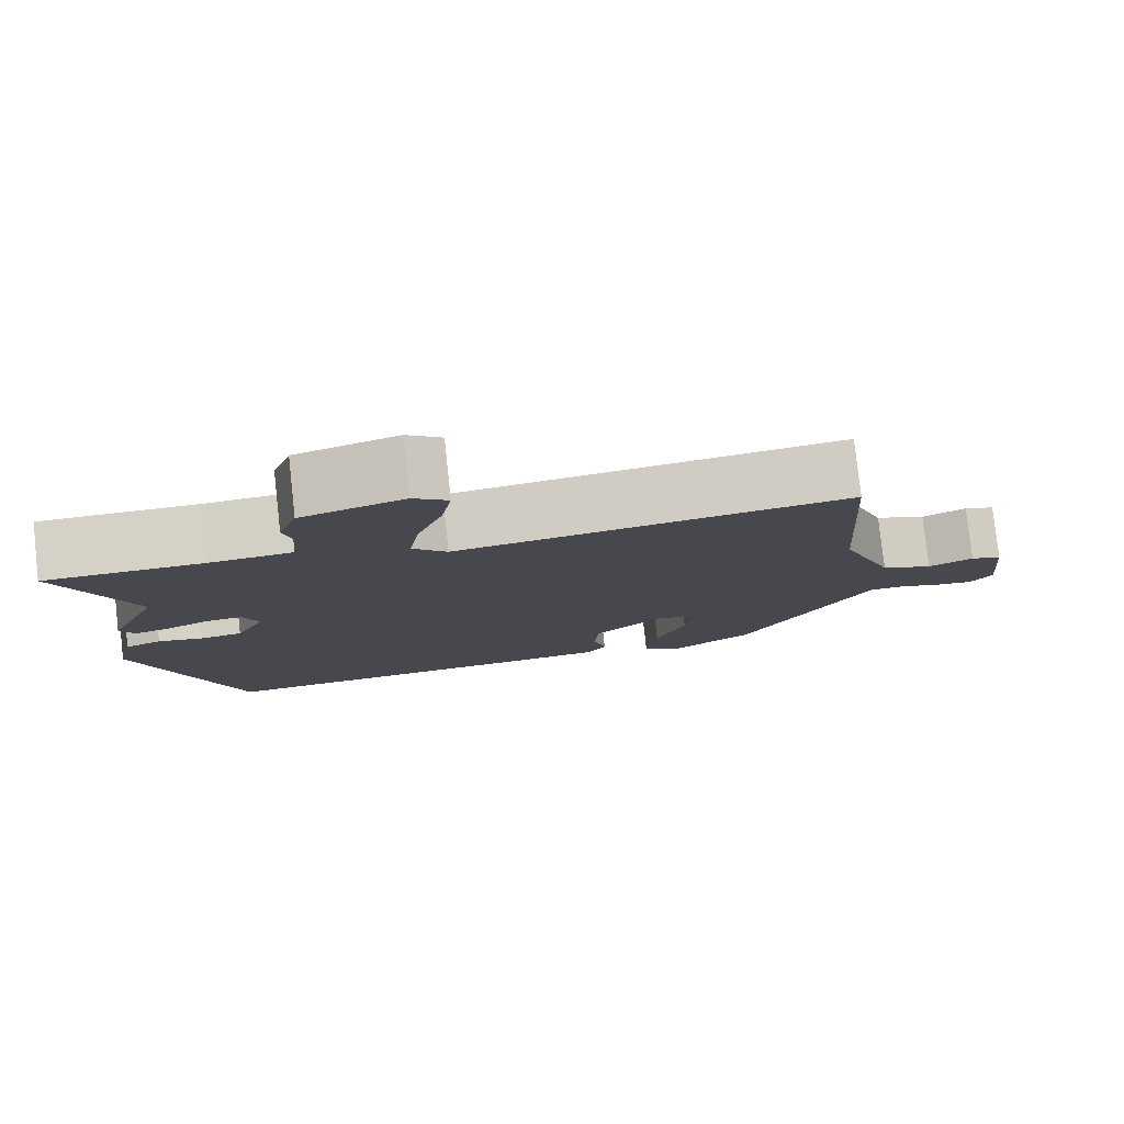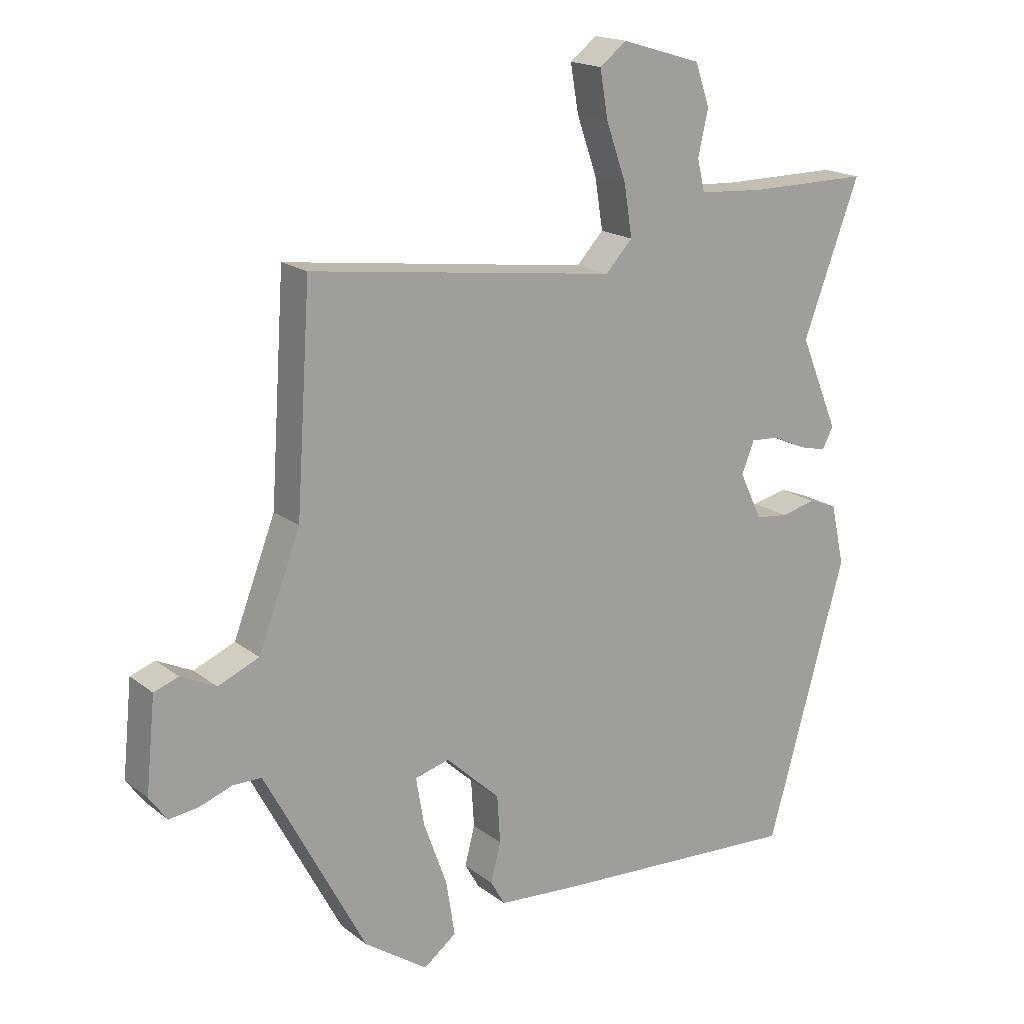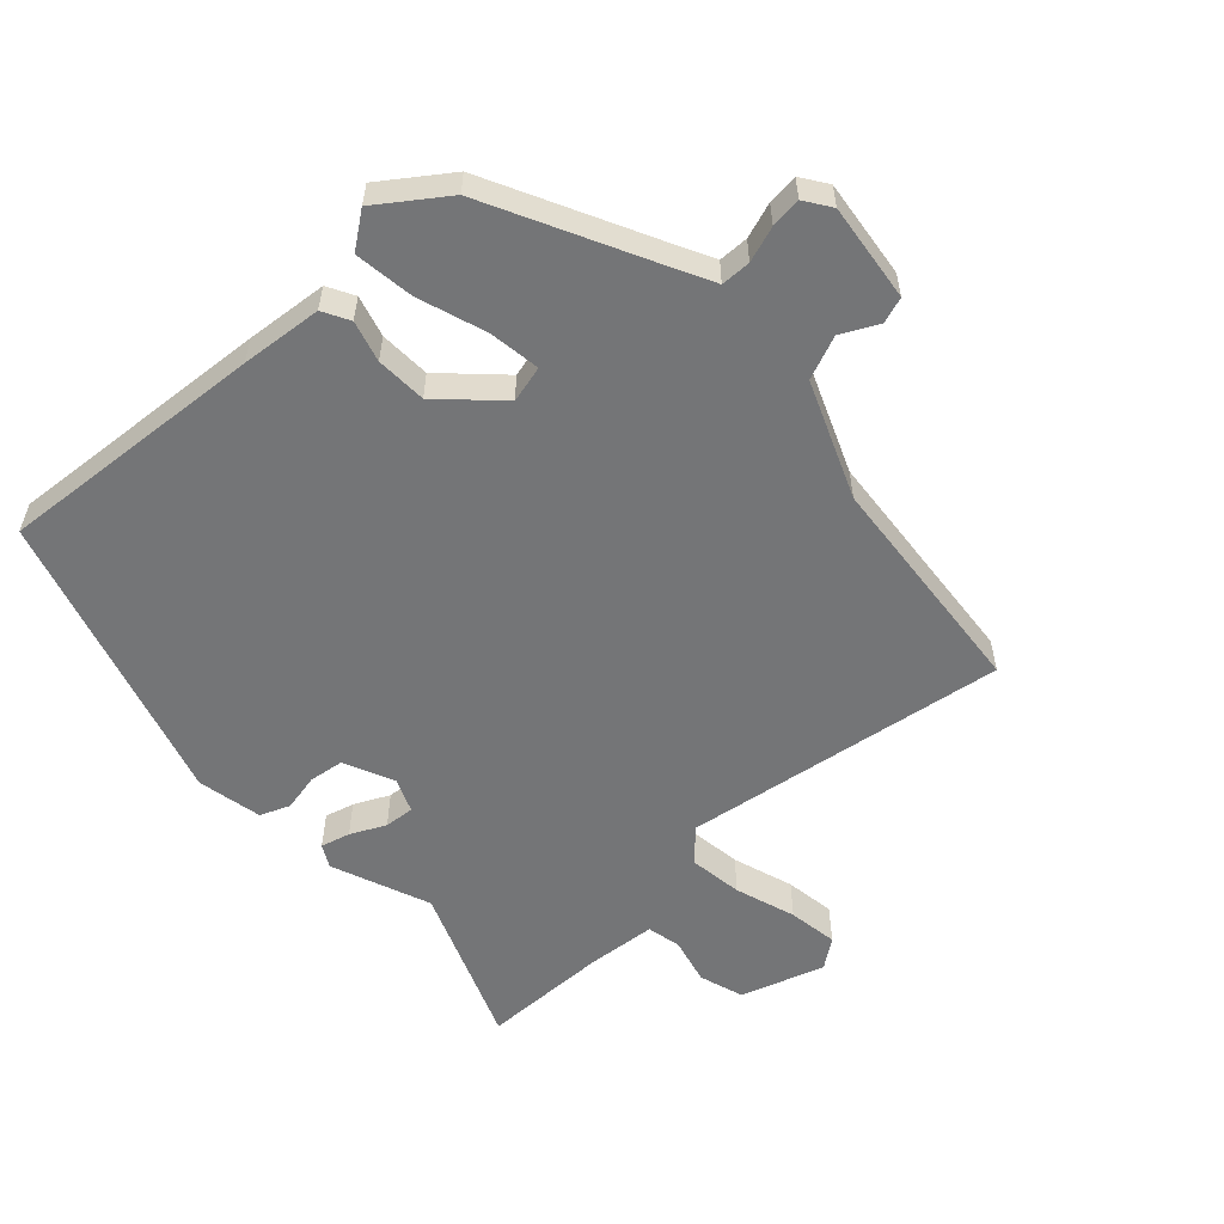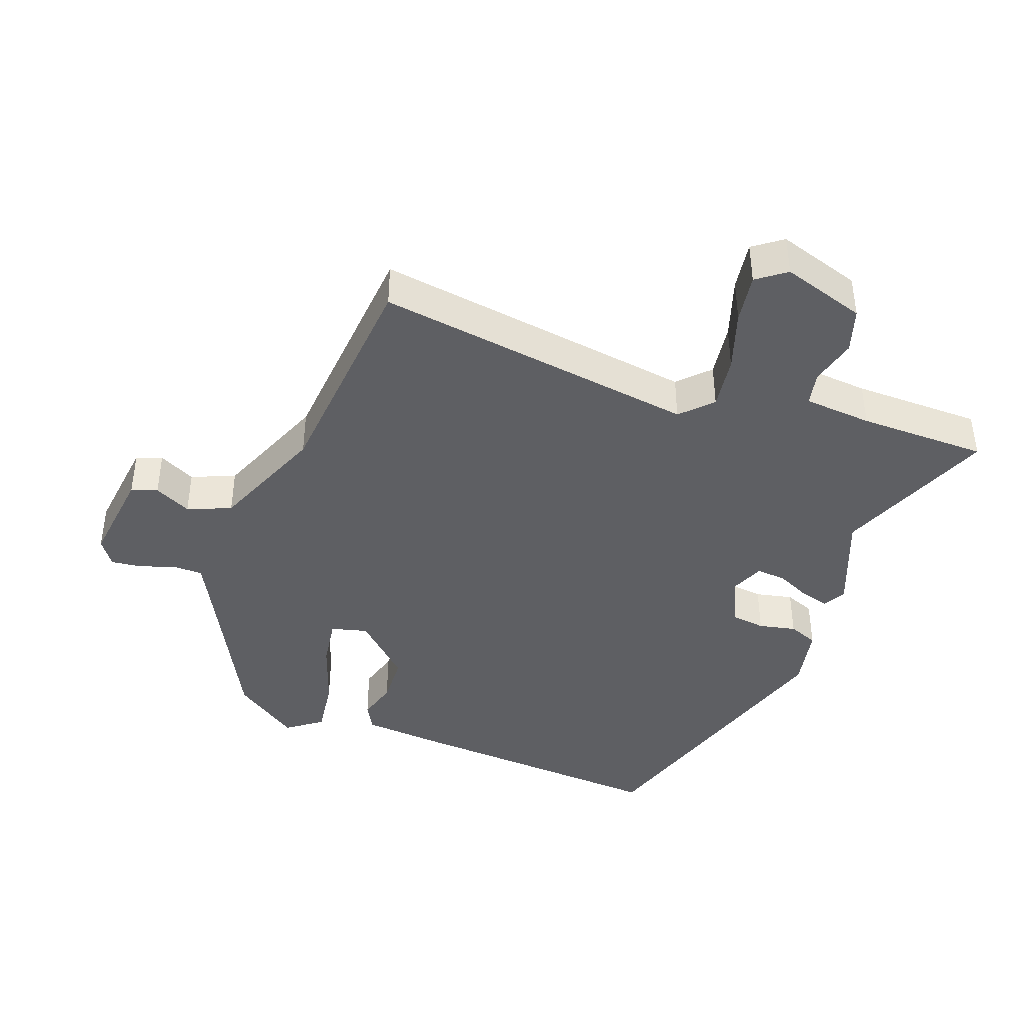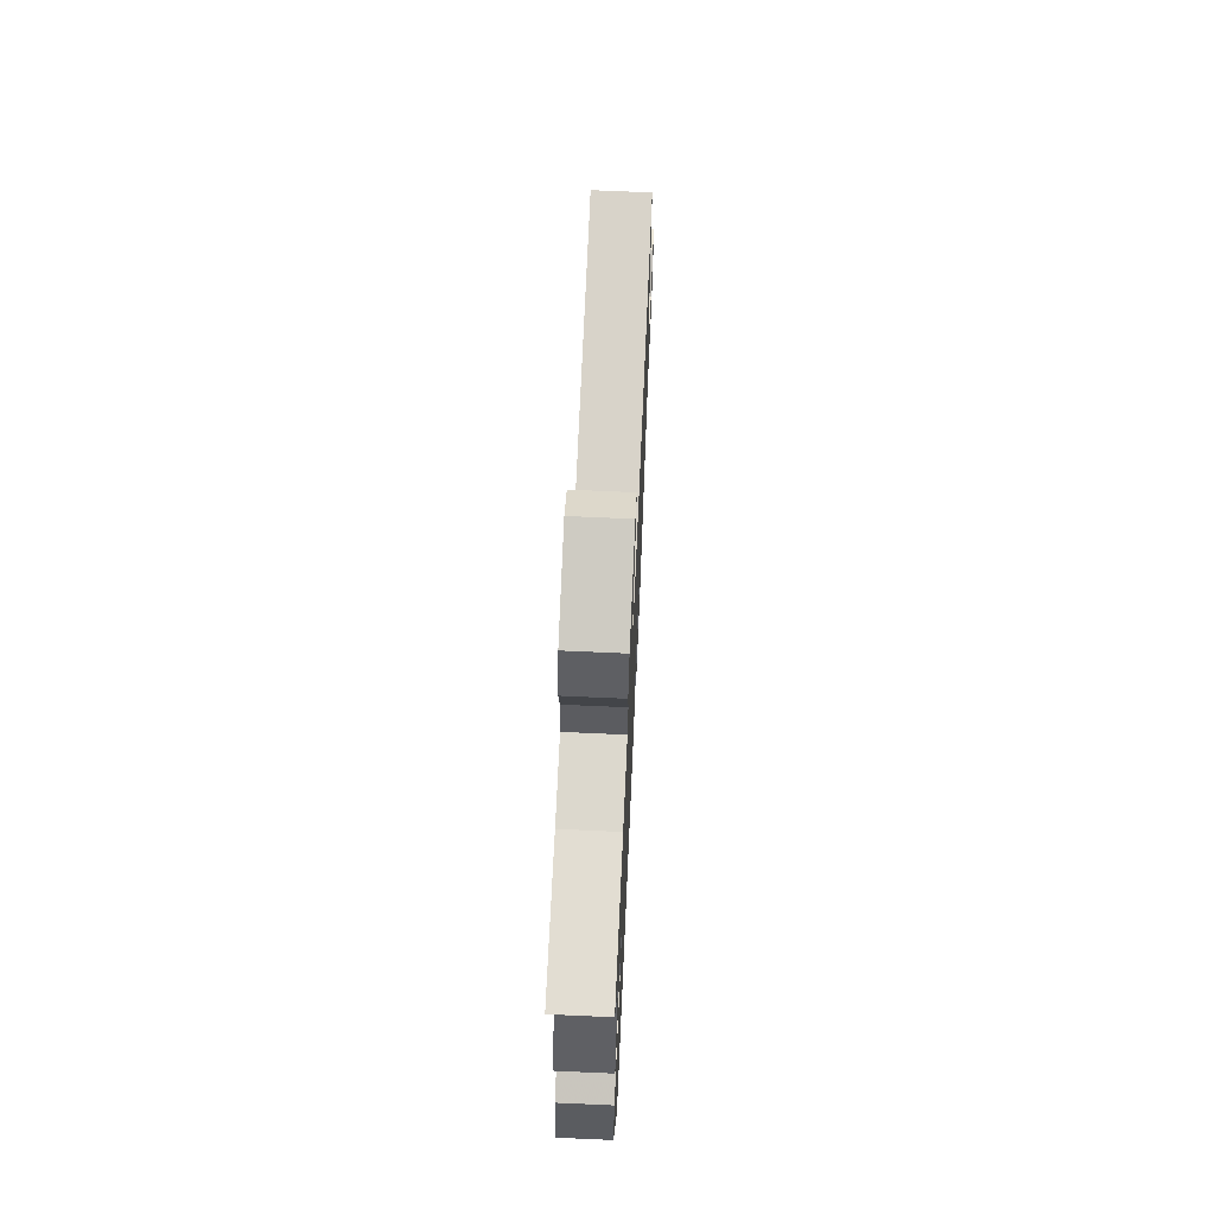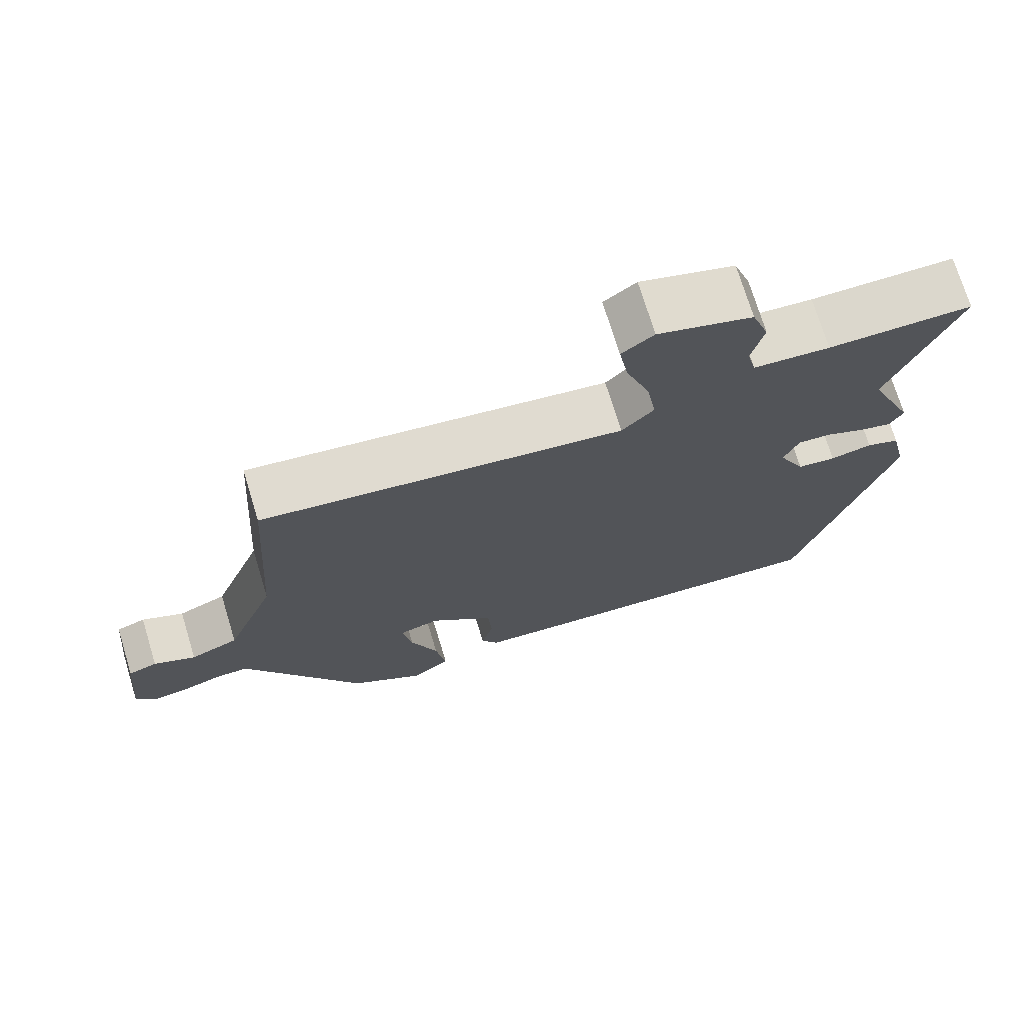
<metadata>
{"format":"obj","ext":"obj","renderer":"f3d","projection":"perspective","resolution":1024,"background":"white","views":[{"elev":79.6,"azim":173.7,"up":"+Z"},{"elev":17.8,"azim":-34.5,"up":"+Z"},{"elev":-56.5,"azim":-138.6,"up":"+Y"},{"elev":-41.2,"azim":-21.2,"up":"+Y"},{"elev":68.5,"azim":92.6,"up":"+Z"},{"elev":72.9,"azim":-17.0,"up":"+Z"}]}
</metadata>
<code>
v -0.441 0.07 0.519
v 0.047 0.07 0.456
v 0.09 0.07 0.502
v 0.077 0.07 0.583
v 0.045 0.07 0.674
v 0.032 0.07 0.749
v 0.075 0.07 0.782
v 0.202 0.07 0.744
v 0.225 0.07 0.677
v 0.209 0.07 0.606
v 0.221 0.07 0.555
v 0.324 0.07 0.548
v 0.518 0.07 0.549
v 0.428 0.07 0.307
v 0.49 0.07 0.159
v 0.472 0.07 0.125
v 0.428 0.07 0.136
v 0.375 0.07 0.16
v 0.33 0.07 0.163
v 0.31 0.07 0.112
v 0.346 0.07 0.037
v 0.398 0.07 0.031
v 0.454 0.07 0.044
v 0.499 0.07 0.027
v 0.521 0.07 -0.07
v 0.396 0.07 -0.516
v -0.008 0.07 -0.494
v -0.131 0.07 -0.485
v -0.154 0.07 -0.445
v -0.138 0.07 -0.383
v -0.143 0.07 -0.307
v -0.229 0.07 -0.227
v -0.284 0.07 -0.242
v -0.271 0.07 -0.319
v -0.234 0.07 -0.421
v -0.22 0.07 -0.51
v -0.272 0.07 -0.55
v -0.373 0.07 -0.481
v -0.507 0.07 -0.228
v -0.534 0.07 -0.178
v -0.579 0.07 -0.178
v -0.632 0.07 -0.197
v -0.678 0.07 -0.203
v -0.706 0.07 -0.164
v -0.691 0.07 -0.016
v -0.652 0.07 -0.002
v -0.596 0.07 -0.029
v -0.531 0.07 -0.001
v -0.464 0.07 0.174
v -0.441 0 0.519
v 0.047 0 0.456
v 0.09 0 0.502
v 0.077 0 0.583
v 0.045 0 0.674
v 0.032 0 0.749
v 0.075 0 0.782
v 0.202 0 0.744
v 0.225 0 0.677
v 0.209 0 0.606
v 0.221 0 0.555
v 0.324 0 0.548
v 0.518 0 0.549
v 0.428 0 0.307
v 0.49 0 0.159
v 0.472 0 0.125
v 0.428 0 0.136
v 0.375 0 0.16
v 0.33 0 0.163
v 0.31 0 0.112
v 0.346 0 0.037
v 0.398 0 0.031
v 0.454 0 0.044
v 0.499 0 0.027
v 0.521 0 -0.07
v 0.396 0 -0.516
v -0.008 0 -0.494
v -0.131 0 -0.485
v -0.154 0 -0.445
v -0.138 0 -0.383
v -0.143 0 -0.307
v -0.229 0 -0.227
v -0.284 0 -0.242
v -0.271 0 -0.319
v -0.234 0 -0.421
v -0.22 0 -0.51
v -0.272 0 -0.55
v -0.373 0 -0.481
v -0.507 0 -0.228
v -0.534 0 -0.178
v -0.579 0 -0.178
v -0.632 0 -0.197
v -0.678 0 -0.203
v -0.706 0 -0.164
v -0.691 0 -0.016
v -0.652 0 -0.002
v -0.596 0 -0.029
v -0.531 0 -0.001
v -0.464 0 0.174
f 44 45 46 47
f 44 47 48
f 41 42 43 44
f 40 41 44 48
f 39 40 48 49
f 37 38 39 49
f 34 35 36 37
f 33 34 37 49
f 27 28 29 30
f 27 30 31
f 26 27 31
f 25 26 31 32
f 22 23 24 25
f 21 22 25 32
f 15 16 17 18
f 14 15 18 19
f 12 13 14 19
f 11 12 19 20
f 7 8 9 10
f 7 10 11 20
f 4 5 6 7
f 3 4 7 20
f 33 49 1 2
f 20 21 32 33
f 2 3 20 33
f 96 95 94 93
f 97 96 93
f 93 92 91 90
f 97 93 90 89
f 98 97 89 88
f 98 88 87 86
f 86 85 84 83
f 98 86 83 82
f 79 78 77 76
f 80 79 76
f 80 76 75
f 81 80 75 74
f 74 73 72 71
f 81 74 71 70
f 67 66 65 64
f 68 67 64 63
f 68 63 62 61
f 69 68 61 60
f 59 58 57 56
f 69 60 59 56
f 56 55 54 53
f 69 56 53 52
f 51 50 98 82
f 82 81 70 69
f 82 69 52 51
f 1 50 51 2
f 2 51 52 3
f 3 52 53 4
f 4 53 54 5
f 5 54 55 6
f 6 55 56 7
f 7 56 57 8
f 8 57 58 9
f 9 58 59 10
f 10 59 60 11
f 11 60 61 12
f 12 61 62 13
f 13 62 63 14
f 14 63 64 15
f 15 64 65 16
f 16 65 66 17
f 17 66 67 18
f 18 67 68 19
f 19 68 69 20
f 20 69 70 21
f 21 70 71 22
f 22 71 72 23
f 23 72 73 24
f 24 73 74 25
f 25 74 75 26
f 26 75 76 27
f 27 76 77 28
f 28 77 78 29
f 29 78 79 30
f 30 79 80 31
f 31 80 81 32
f 32 81 82 33
f 33 82 83 34
f 34 83 84 35
f 35 84 85 36
f 36 85 86 37
f 37 86 87 38
f 38 87 88 39
f 39 88 89 40
f 40 89 90 41
f 41 90 91 42
f 42 91 92 43
f 43 92 93 44
f 44 93 94 45
f 45 94 95 46
f 46 95 96 47
f 47 96 97 48
f 48 97 98 49
f 49 98 50 1

</code>
